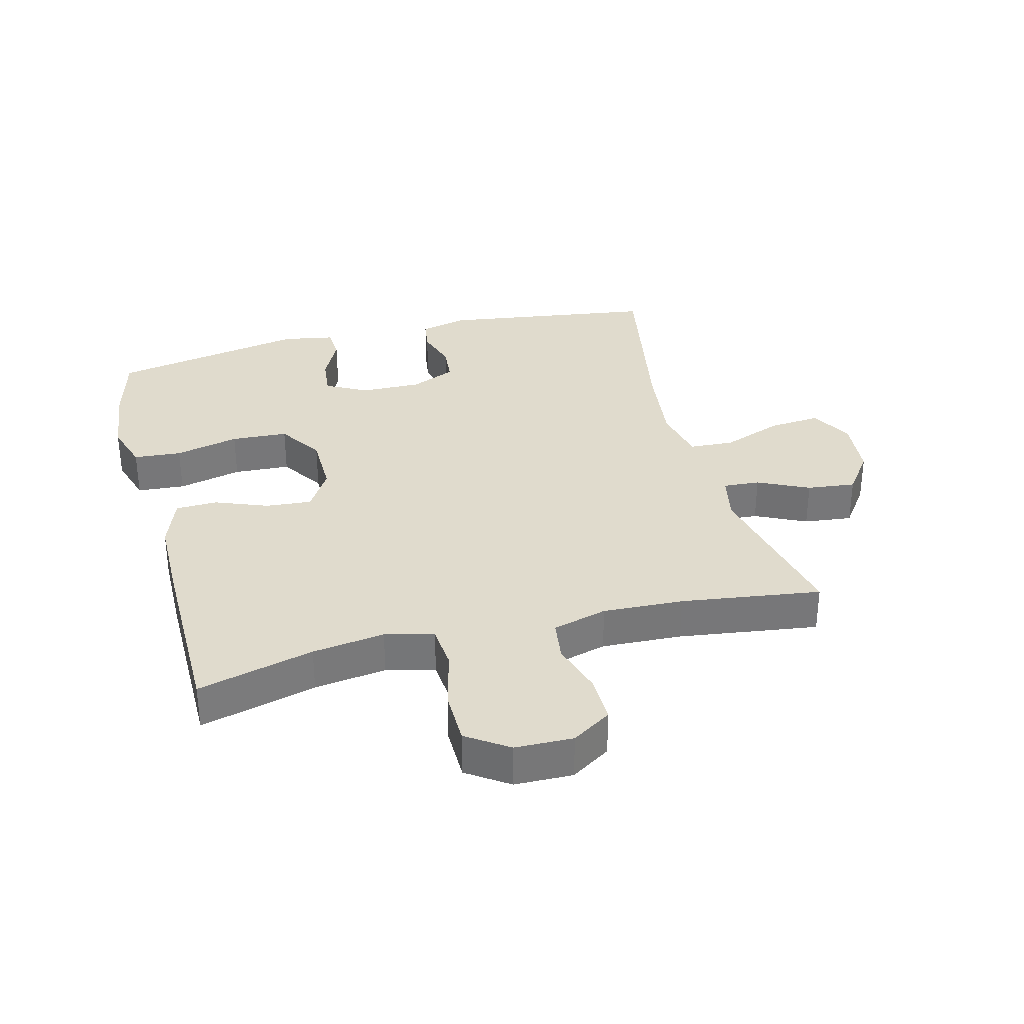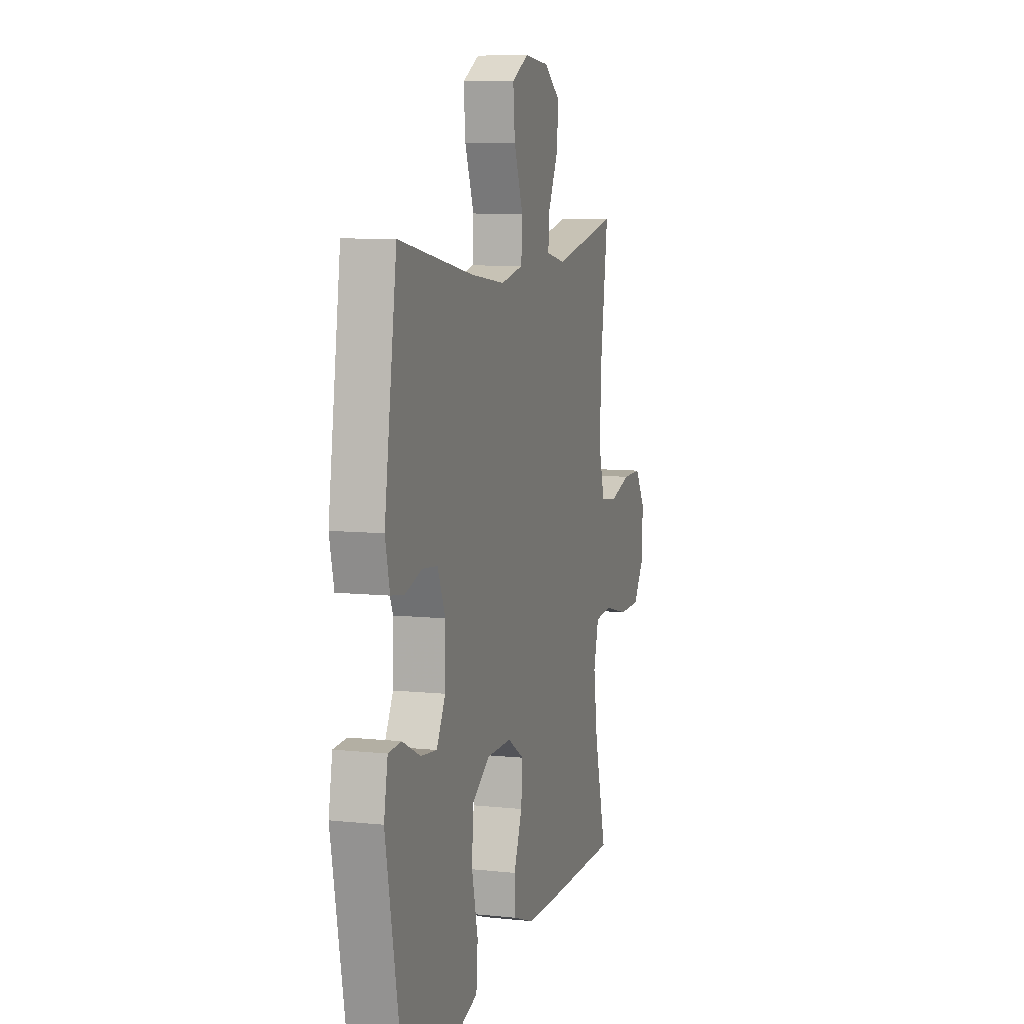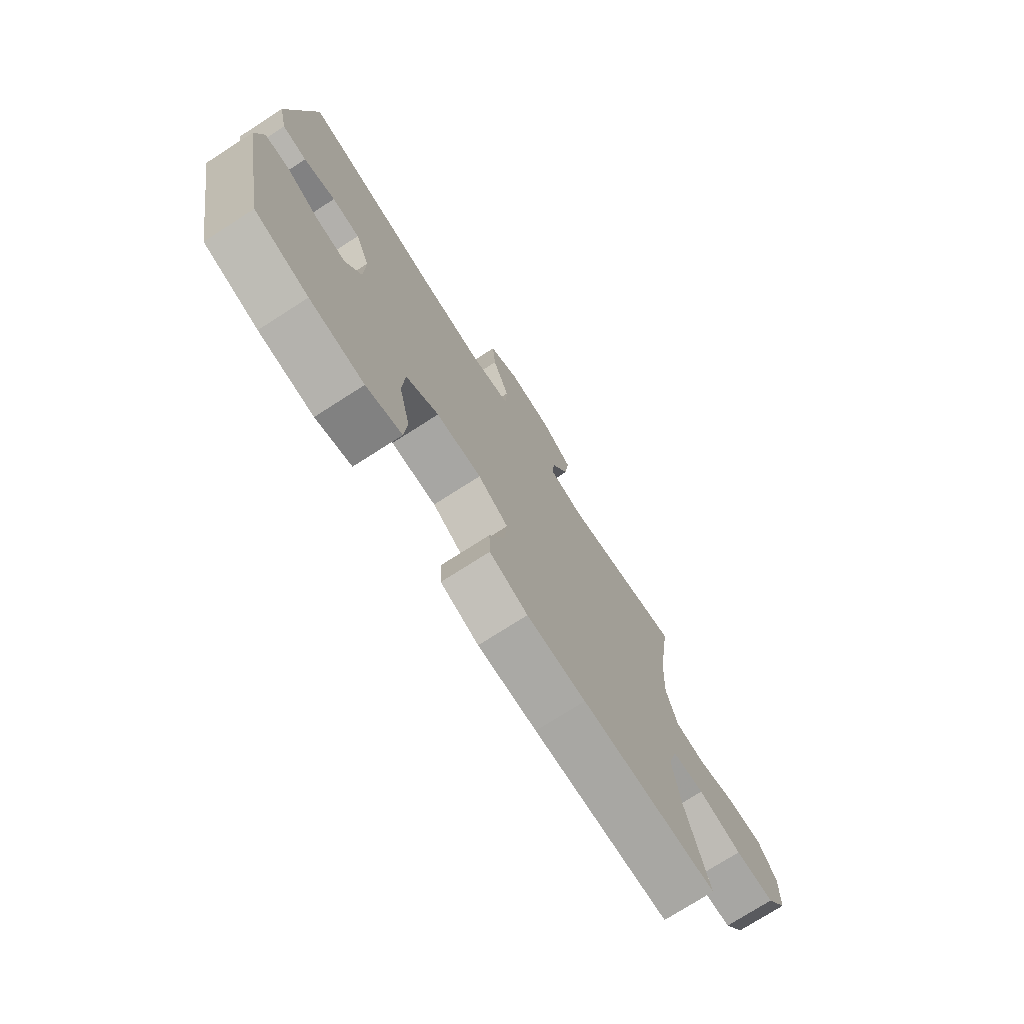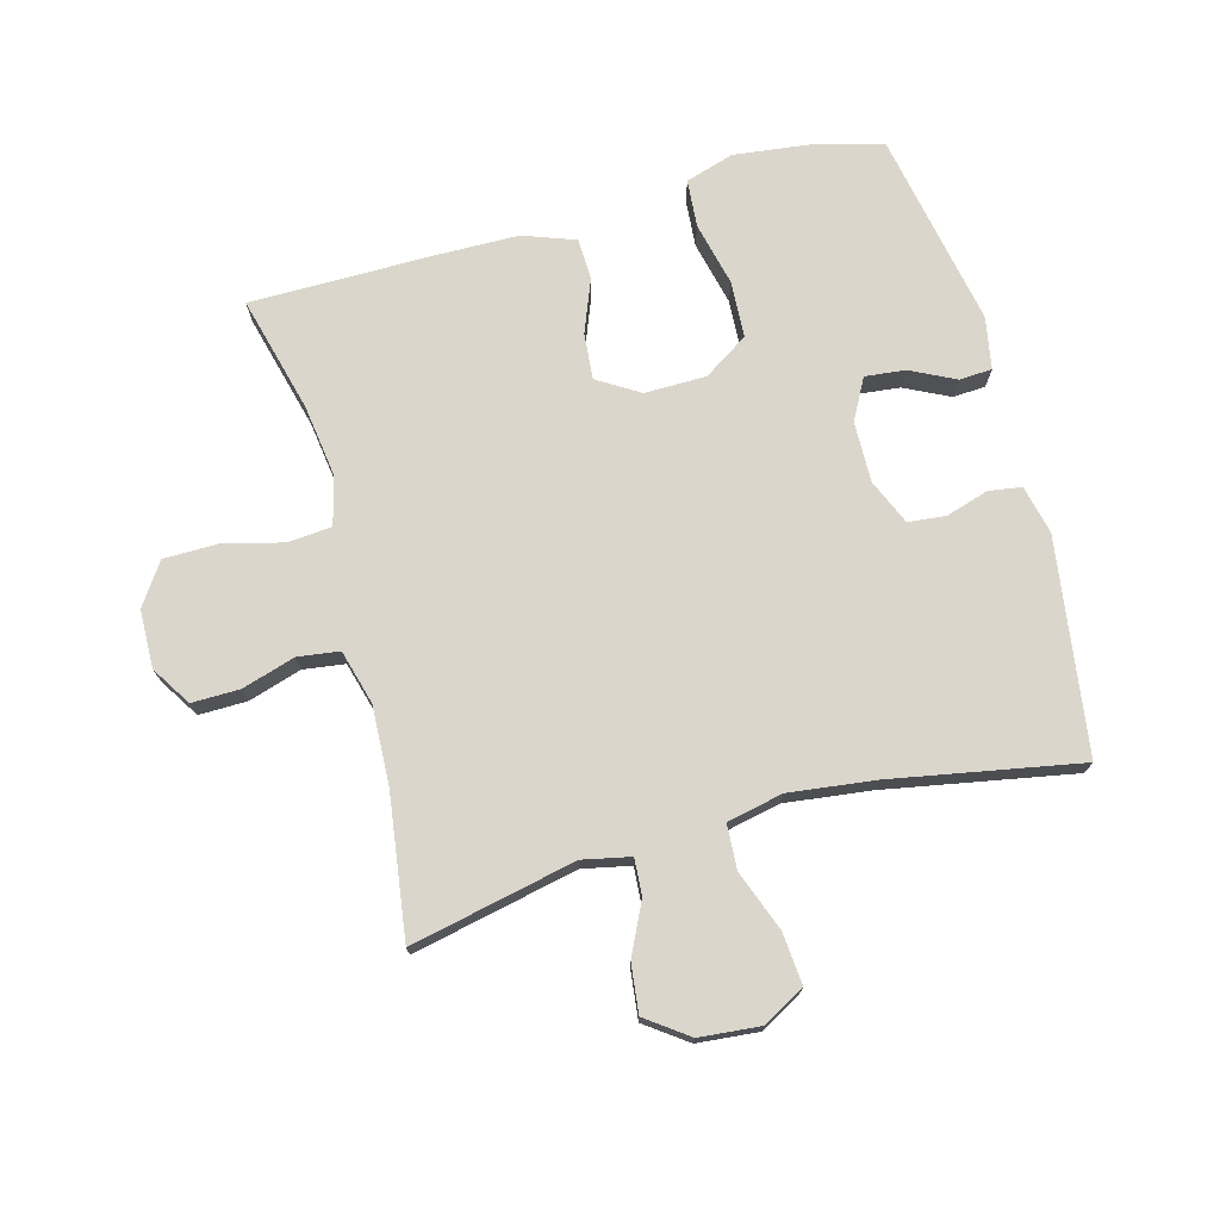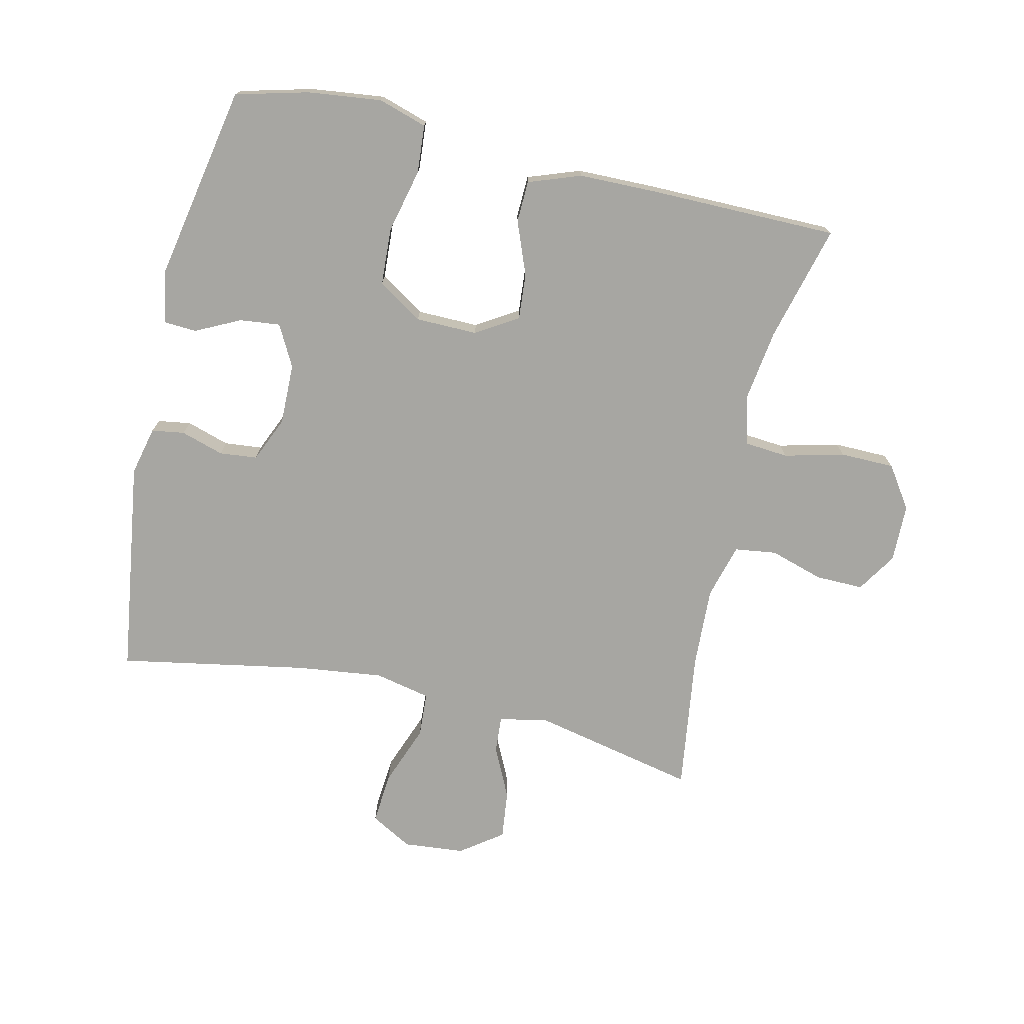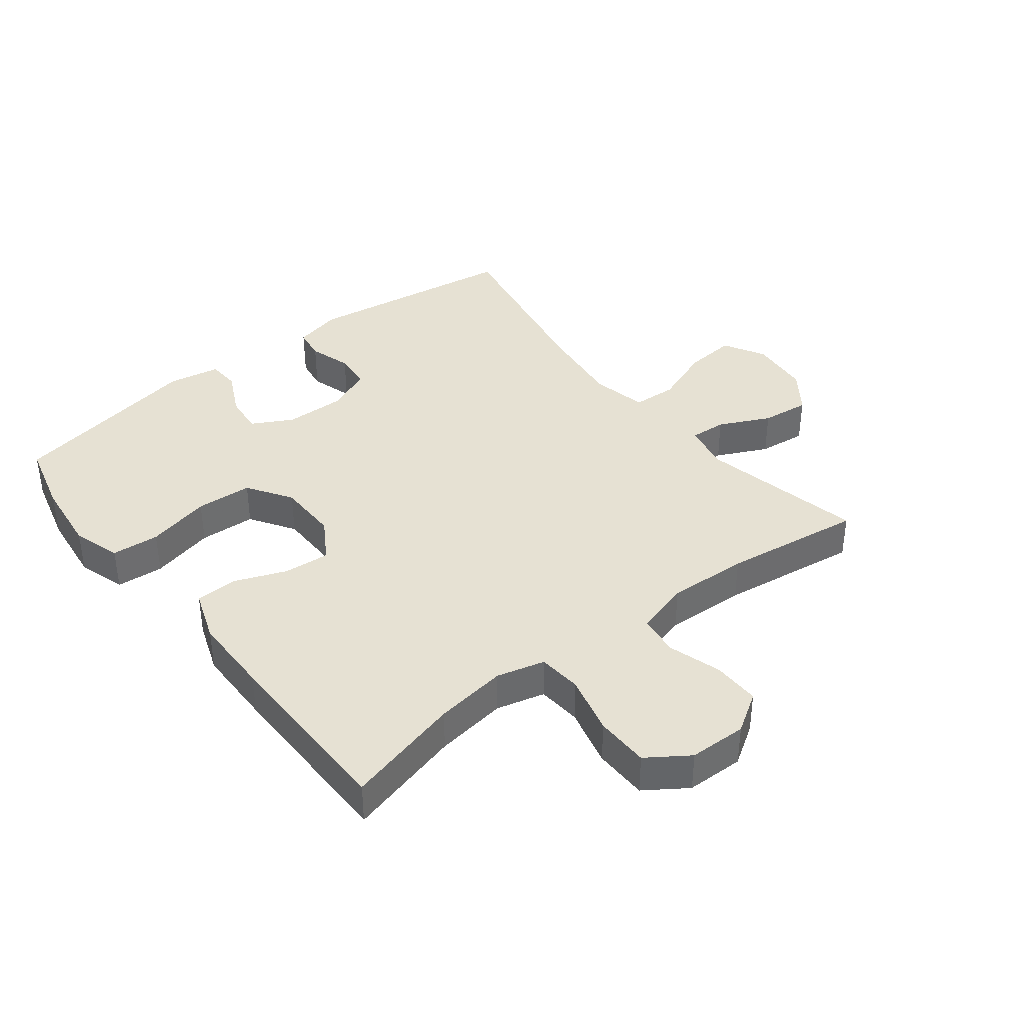
<metadata>
{"format":"obj","ext":"obj","renderer":"f3d","projection":"perspective","resolution":1024,"background":"white","views":[{"elev":33.2,"azim":-104.6,"up":"+Y"},{"elev":8.1,"azim":106.4,"up":"+Z"},{"elev":-74.6,"azim":122.7,"up":"+Z"},{"elev":73.6,"azim":-15.2,"up":"+Y"},{"elev":-74.0,"azim":167.0,"up":"+Y"},{"elev":38.9,"azim":-128.1,"up":"+Y"}]}
</metadata>
<code>
v -0.5 0.07 -0.5
v -0.452 0.07 -0.315
v -0.436 0.07 -0.2
v -0.456 0.07 -0.123
v -0.526 0.07 -0.117
v -0.621 0.07 -0.141
v -0.707 0.07 -0.14
v -0.752 0.07 -0.074
v -0.754 0.07 0.018
v -0.714 0.07 0.081
v -0.638 0.07 0.08
v -0.553 0.07 0.054
v -0.487 0.07 0.063
v -0.463 0.07 0.15
v -0.469 0.07 0.278
v -0.5 0.07 0.5
v -0.238 0.07 0.444
v -0.162 0.07 0.46
v -0.166 0.07 0.518
v -0.205 0.07 0.599
v -0.214 0.07 0.676
v -0.148 0.07 0.724
v -0.051 0.07 0.733
v 0.015 0.07 0.696
v 0.008 0.07 0.614
v -0.028 0.07 0.518
v -0.024 0.07 0.447
v 0.065 0.07 0.428
v 0.202 0.07 0.445
v 0.5 0.07 0.5
v 0.549 0.07 0.159
v 0.531 0.07 0.082
v 0.479 0.07 0.074
v 0.411 0.07 0.095
v 0.351 0.07 0.089
v 0.32 0.07 0.017
v 0.322 0.07 -0.08
v 0.357 0.07 -0.145
v 0.421 0.07 -0.138
v 0.492 0.07 -0.103
v 0.544 0.07 -0.106
v 0.559 0.07 -0.189
v 0.5 0.07 -0.5
v 0.385 0.07 -0.53
v 0.268 0.07 -0.544
v 0.191 0.07 -0.52
v 0.185 0.07 -0.444
v 0.209 0.07 -0.342
v 0.204 0.07 -0.252
v 0.133 0.07 -0.206
v 0.035 0.07 -0.205
v -0.031 0.07 -0.246
v -0.025 0.07 -0.319
v 0.008 0.07 -0.403
v 0.006 0.07 -0.469
v -0.077 0.07 -0.499
v -0.205 0.07 -0.501
v -0.5 0 -0.5
v -0.452 0 -0.315
v -0.436 0 -0.2
v -0.456 0 -0.123
v -0.526 0 -0.117
v -0.621 0 -0.141
v -0.707 0 -0.14
v -0.752 0 -0.074
v -0.754 0 0.018
v -0.714 0 0.081
v -0.638 0 0.08
v -0.553 0 0.054
v -0.487 0 0.063
v -0.463 0 0.15
v -0.469 0 0.278
v -0.5 0 0.5
v -0.238 0 0.444
v -0.162 0 0.46
v -0.166 0 0.518
v -0.205 0 0.599
v -0.214 0 0.676
v -0.148 0 0.724
v -0.051 0 0.733
v 0.015 0 0.696
v 0.008 0 0.614
v -0.028 0 0.518
v -0.024 0 0.447
v 0.065 0 0.428
v 0.202 0 0.445
v 0.5 0 0.5
v 0.549 0 0.159
v 0.531 0 0.082
v 0.479 0 0.074
v 0.411 0 0.095
v 0.351 0 0.089
v 0.32 0 0.017
v 0.322 0 -0.08
v 0.357 0 -0.145
v 0.421 0 -0.138
v 0.492 0 -0.103
v 0.544 0 -0.106
v 0.559 0 -0.189
v 0.5 0 -0.5
v 0.385 0 -0.53
v 0.268 0 -0.544
v 0.191 0 -0.52
v 0.185 0 -0.444
v 0.209 0 -0.342
v 0.204 0 -0.252
v 0.133 0 -0.206
v 0.035 0 -0.205
v -0.031 0 -0.246
v -0.025 0 -0.319
v 0.008 0 -0.403
v 0.006 0 -0.469
v -0.077 0 -0.499
v -0.205 0 -0.501
f 56 57 1 2
f 53 54 55 56
f 52 53 56 2
f 51 52 2 3
f 50 51 3 4
f 45 46 47 48
f 45 48 49
f 44 45 49
f 43 44 49
f 42 43 49
f 39 40 41 42
f 38 39 42 49
f 37 38 49 50
f 31 32 33 34
f 29 30 31 34
f 28 29 34 35
f 27 28 35 36
f 23 24 25 26
f 23 26 27
f 22 23 27
f 19 20 21 22
f 18 19 22 27
f 17 18 27 36
f 15 16 17 36
f 9 10 11 12
f 9 12 13
f 8 9 13
f 5 6 7 8
f 4 5 8 13
f 50 4 13 14
f 36 37 50
f 14 15 36 50
f 59 58 114 113
f 113 112 111 110
f 59 113 110 109
f 60 59 109 108
f 61 60 108 107
f 105 104 103 102
f 106 105 102
f 106 102 101
f 106 101 100
f 106 100 99
f 99 98 97 96
f 106 99 96 95
f 107 106 95 94
f 91 90 89 88
f 91 88 87 86
f 92 91 86 85
f 93 92 85 84
f 83 82 81 80
f 84 83 80
f 84 80 79
f 79 78 77 76
f 84 79 76 75
f 93 84 75 74
f 93 74 73 72
f 69 68 67 66
f 70 69 66
f 70 66 65
f 65 64 63 62
f 70 65 62 61
f 71 70 61 107
f 107 94 93
f 107 93 72 71
f 1 58 59 2
f 2 59 60 3
f 3 60 61 4
f 4 61 62 5
f 5 62 63 6
f 6 63 64 7
f 7 64 65 8
f 8 65 66 9
f 9 66 67 10
f 10 67 68 11
f 11 68 69 12
f 12 69 70 13
f 13 70 71 14
f 14 71 72 15
f 15 72 73 16
f 16 73 74 17
f 17 74 75 18
f 18 75 76 19
f 19 76 77 20
f 20 77 78 21
f 21 78 79 22
f 22 79 80 23
f 23 80 81 24
f 24 81 82 25
f 25 82 83 26
f 26 83 84 27
f 27 84 85 28
f 28 85 86 29
f 29 86 87 30
f 30 87 88 31
f 31 88 89 32
f 32 89 90 33
f 33 90 91 34
f 34 91 92 35
f 35 92 93 36
f 36 93 94 37
f 37 94 95 38
f 38 95 96 39
f 39 96 97 40
f 40 97 98 41
f 41 98 99 42
f 42 99 100 43
f 43 100 101 44
f 44 101 102 45
f 45 102 103 46
f 46 103 104 47
f 47 104 105 48
f 48 105 106 49
f 49 106 107 50
f 50 107 108 51
f 51 108 109 52
f 52 109 110 53
f 53 110 111 54
f 54 111 112 55
f 55 112 113 56
f 56 113 114 57
f 57 114 58 1

</code>
